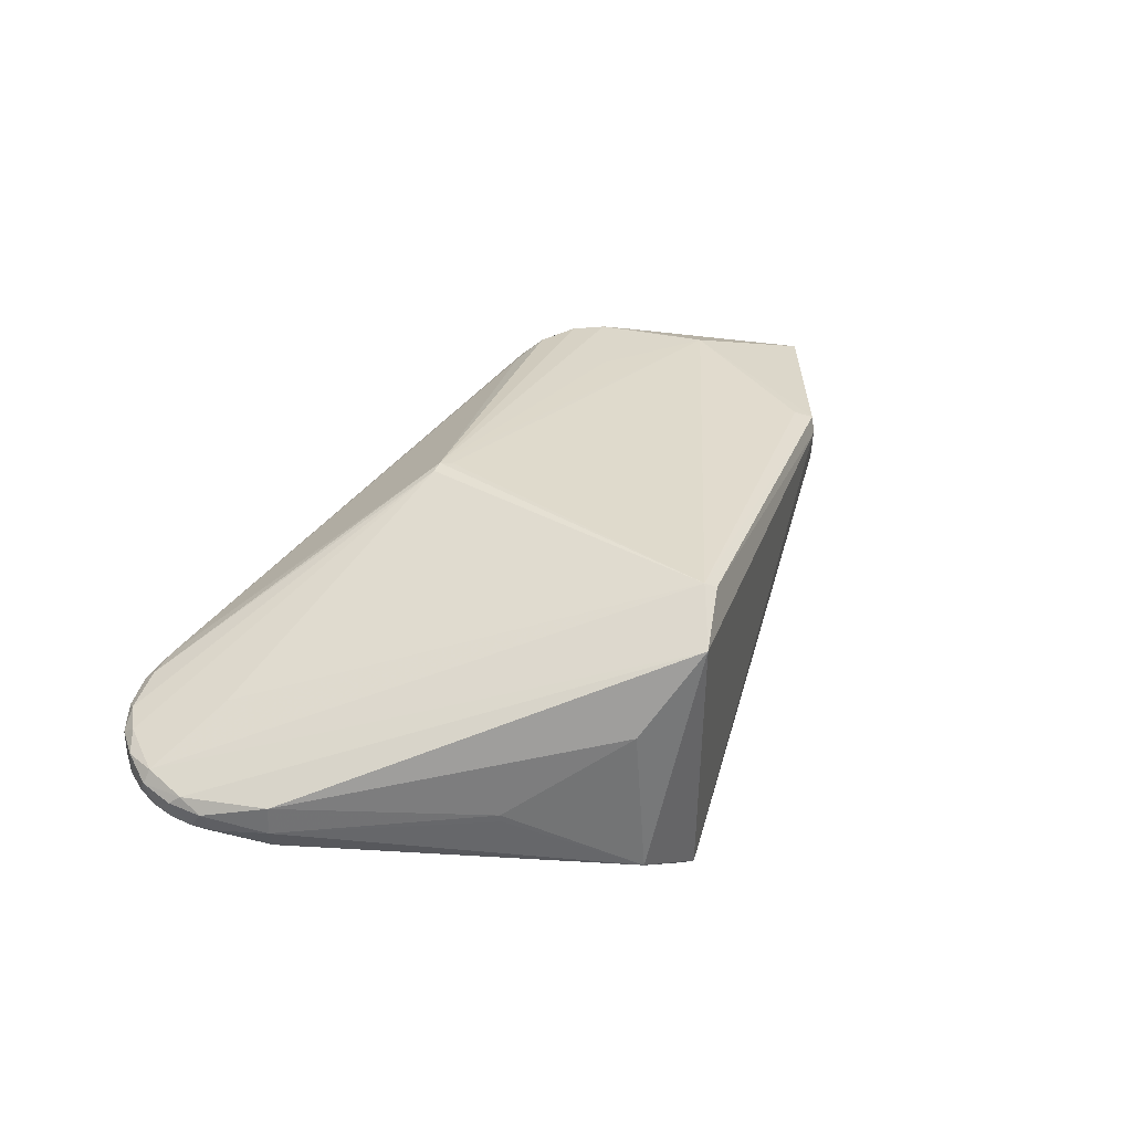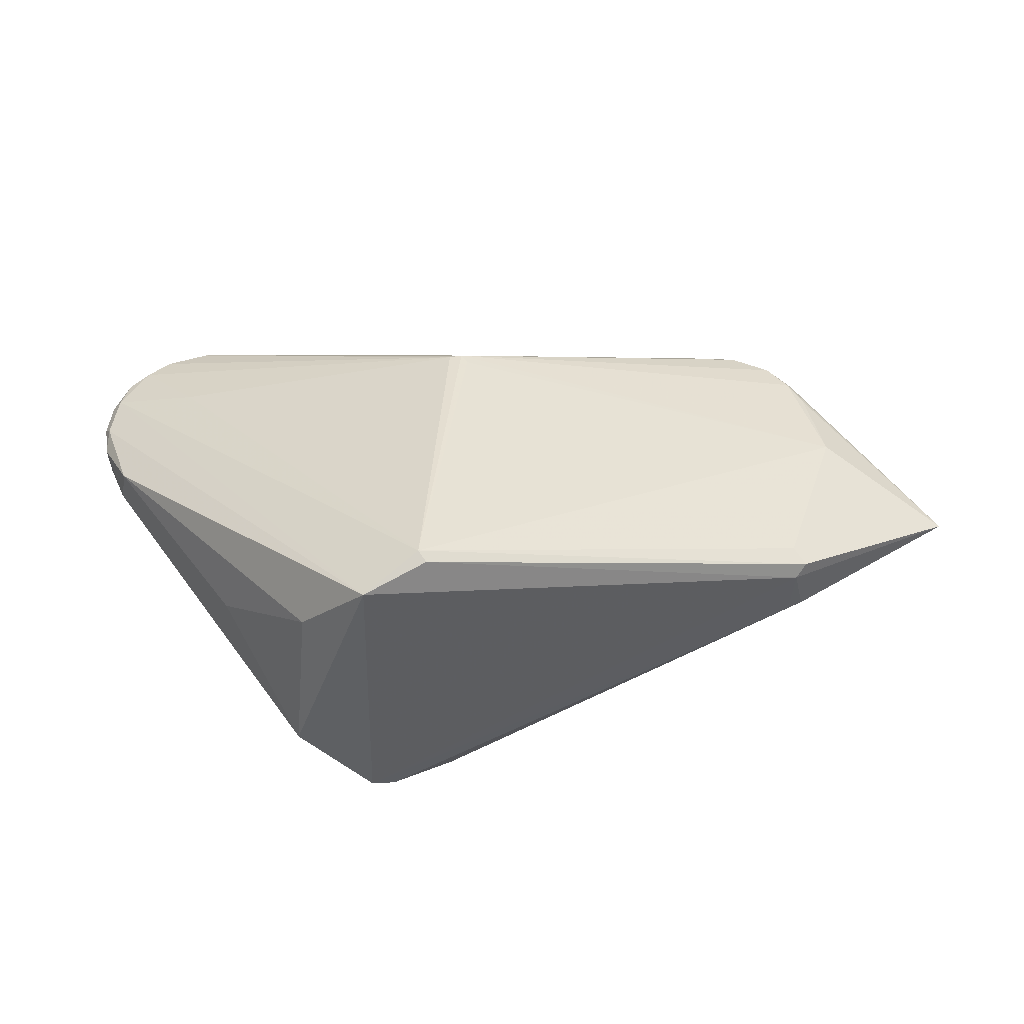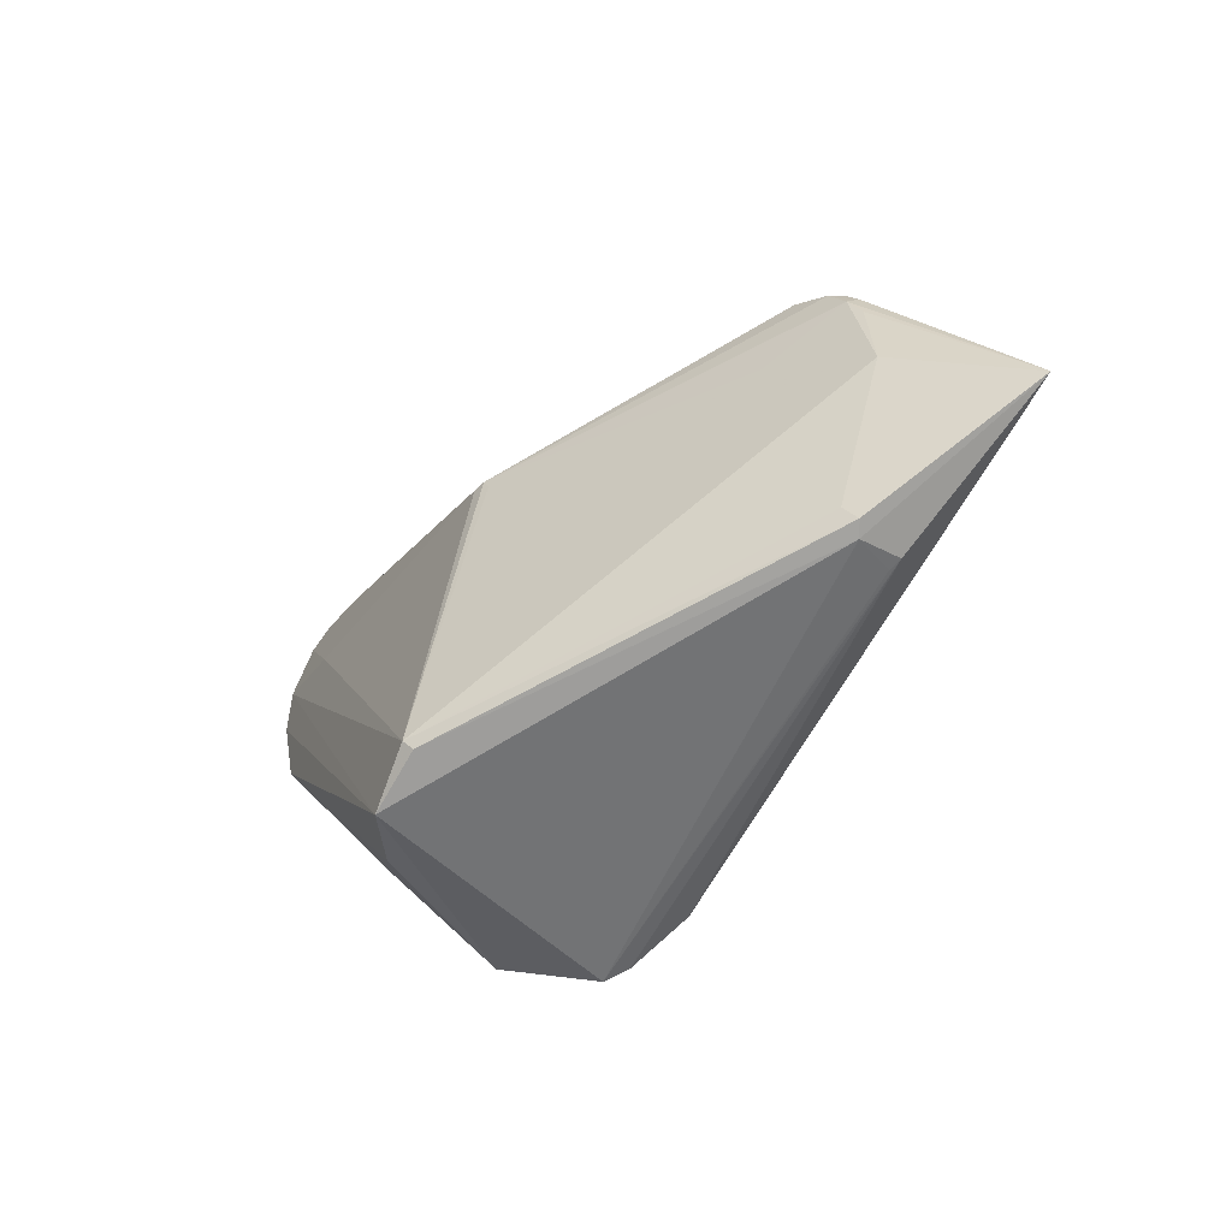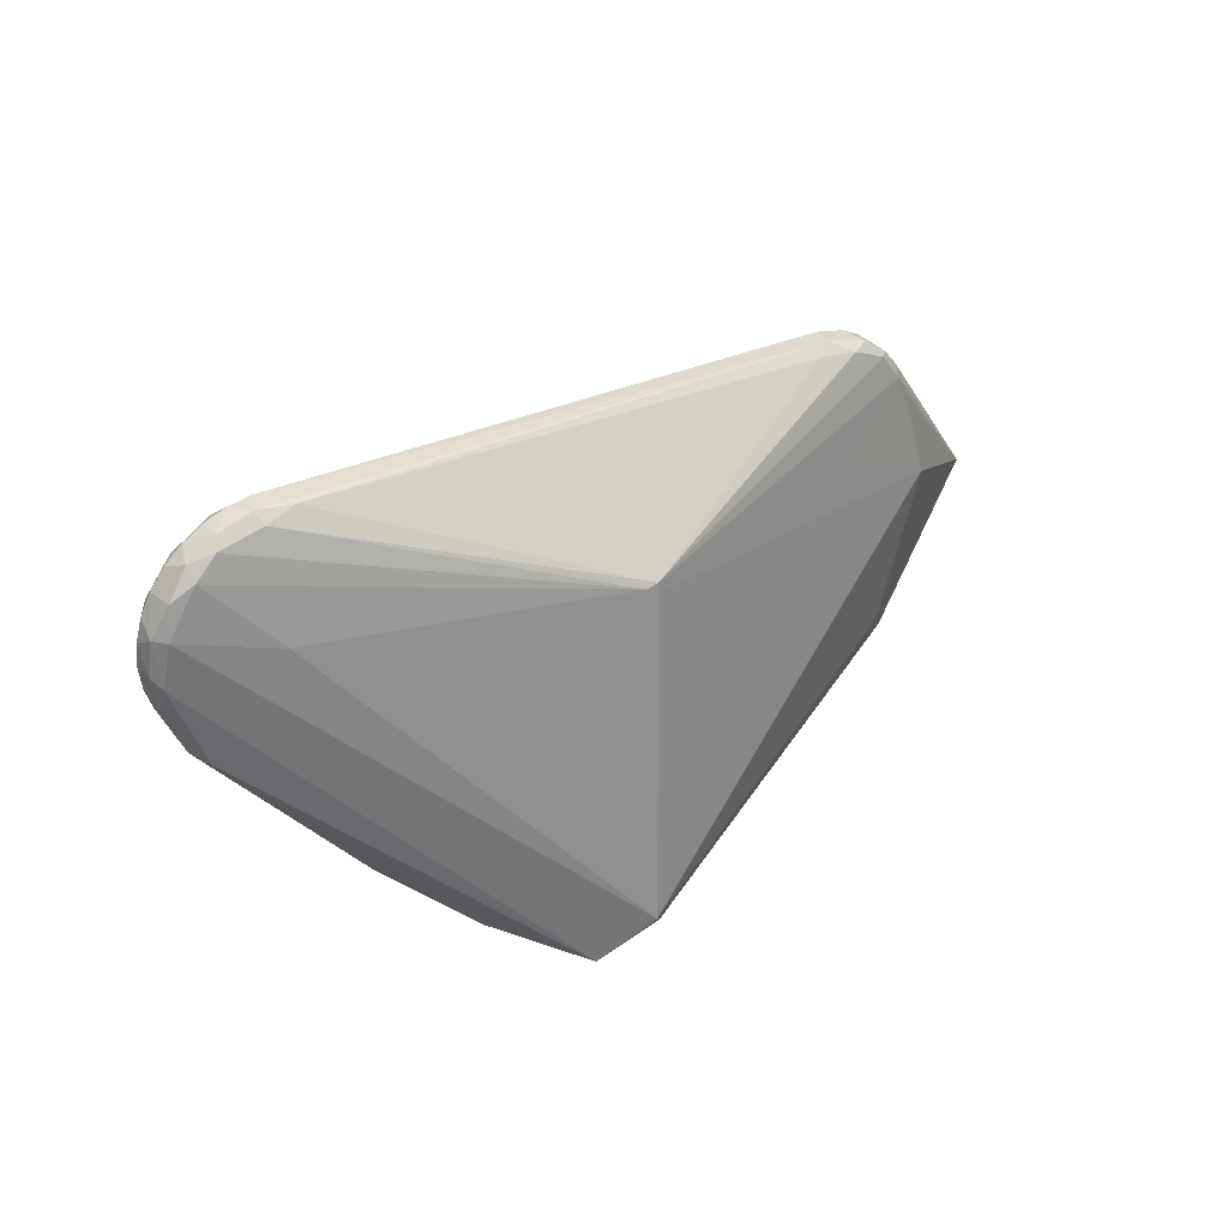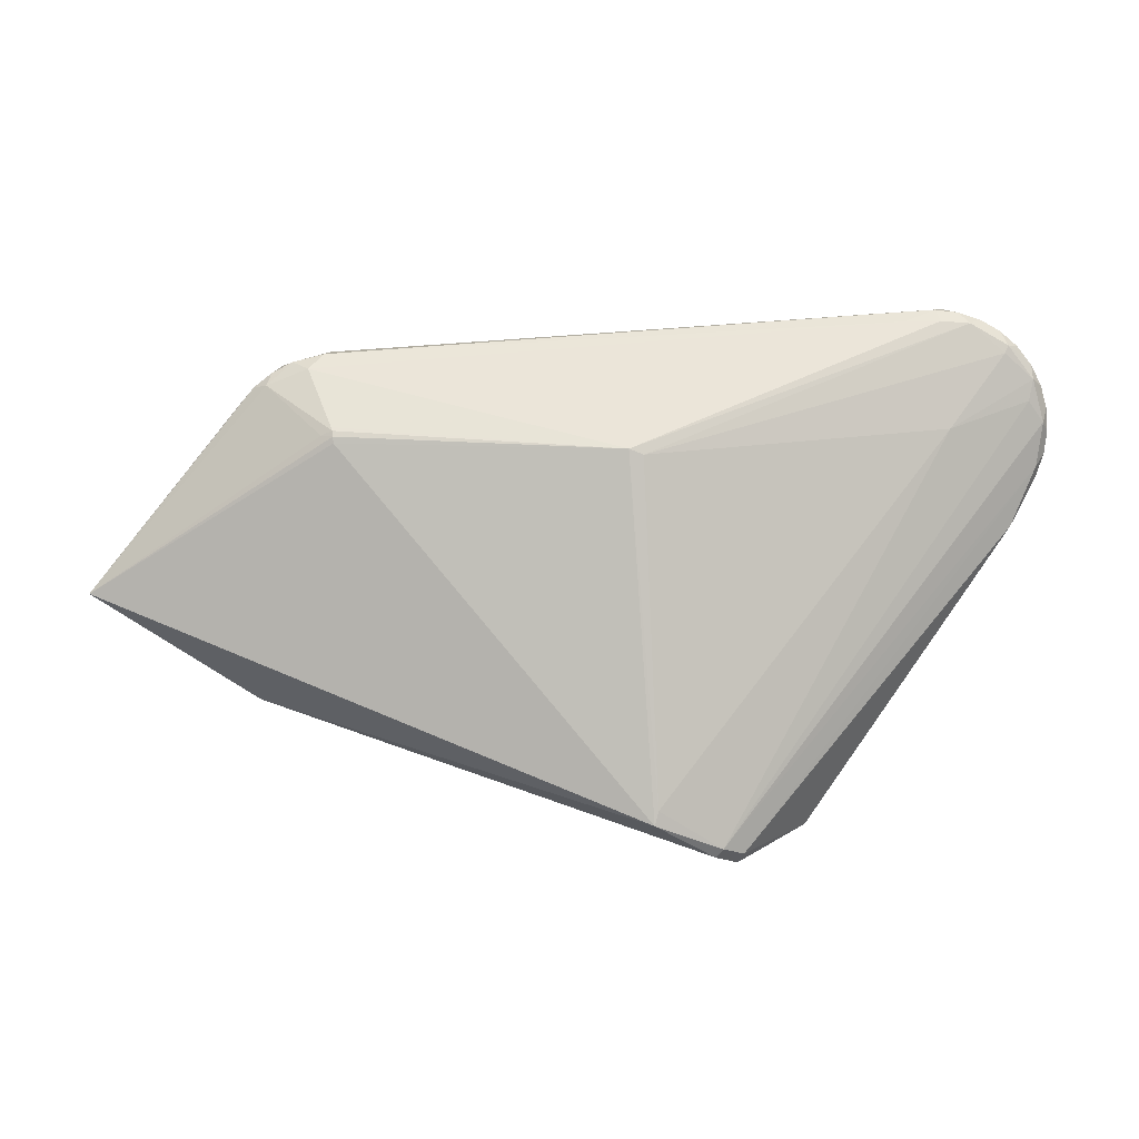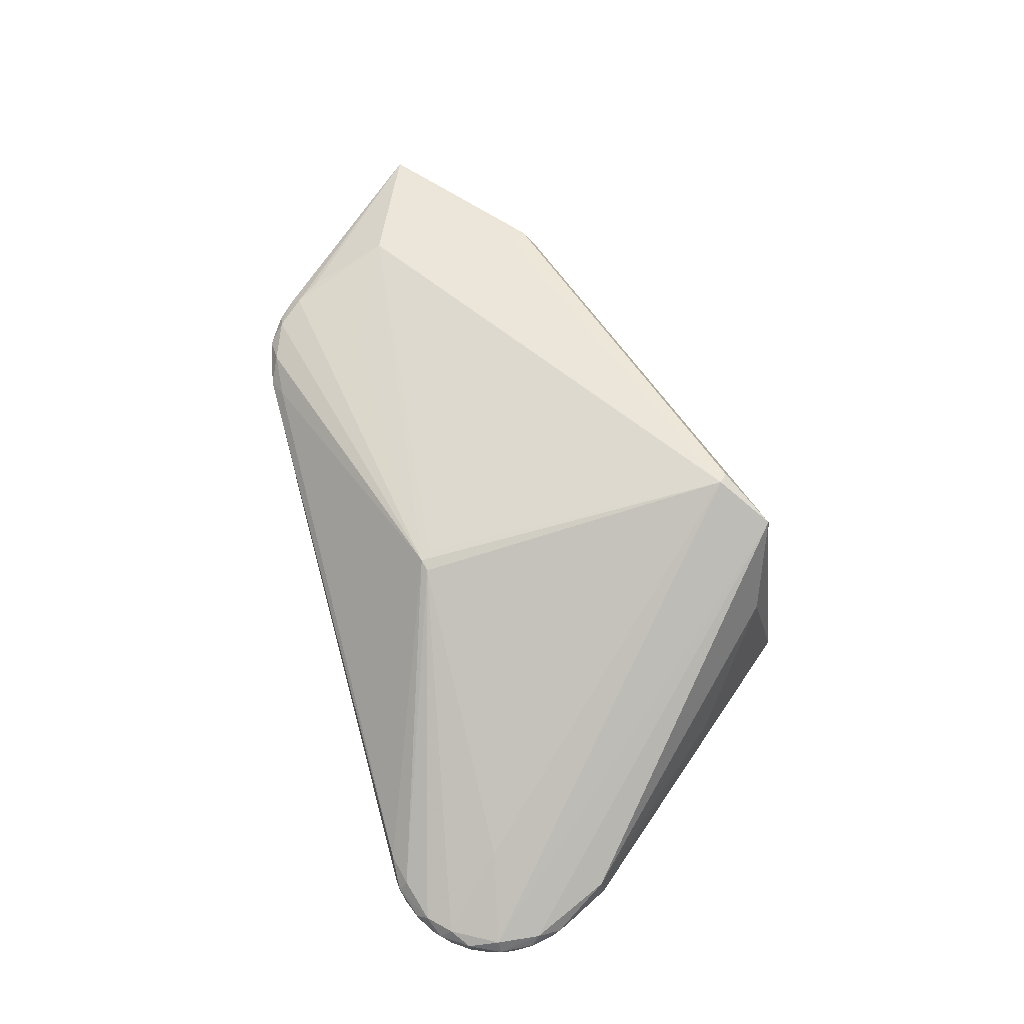
<metadata>
{"format":"obj","ext":"obj","renderer":"f3d","projection":"perspective","resolution":1024,"background":"white","views":[{"elev":47.0,"azim":-56.8,"up":"+Z"},{"elev":-43.0,"azim":3.0,"up":"+Y"},{"elev":-43.7,"azim":44.5,"up":"+Y"},{"elev":34.0,"azim":-37.4,"up":"+Y"},{"elev":11.5,"azim":178.7,"up":"+Y"},{"elev":75.9,"azim":-109.0,"up":"+Z"}]}
</metadata>
<code>
v 0.5617 -0.07264 -0.03401
v 0.3146 0.09769 -0.07179
v 0.3013 0.09081 -0.07924
v 0.3019 0.09752 -0.07795
v 0.3025 0.103 -0.07478
v 0.3028 0.1062 -0.07176
v -0.009344 0.08418 -0.1184
v 0.005376 0.09012 -0.1183
v 0.009423 0.0721 0.1334
v 0.01657 0.06056 0.1332
v -0.003982 0.06992 0.1334
v 0.3138 0.05607 0.05929
v 0.2915 0.1655 0.02808
v 0.3152 0.1732 -0.004321
v 0.3363 0.1584 0.0301
v 0.3106 0.1731 0.01723
v 0.348 0.1648 -0.003801
v 0.3308 0.1596 -0.01856
v 0.36 0.1589 0.01804
v 0.3697 0.1538 -0.003969
v 0.3765 0.1394 0.02805
v 0.3888 0.1387 -0.004215
v 0.3744 0.142 -0.01614
v 0.3886 0.1376 0.01756
v 0.4046 0.1202 -0.004525
v 0.3983 0.1097 0.02985
v 0.4043 0.1191 0.01725
v 0.4145 0.08307 0.02708
v 0.3787 -0.1675 0.0427
v 0.3741 -0.1933 -0.02501
v 0.3912 -0.1842 0.03439
v 0.3884 -0.1889 -0.02502
v 0.3801 -0.1933 0.02265
v 0.4324 -0.007017 0.03874
v -0.4279 0.04392 -0.008209
v -0.4326 0.056 0.01294
v -0.4354 0.06706 -0.007805
v -0.4252 0.05589 -0.01911
v -0.4306 0.08113 0.02327
v -0.4383 0.09122 -0.007372
v -0.4377 0.09124 0.01344
v -0.4364 0.1155 -0.006937
v -0.4309 0.102 -0.01859
v -0.4225 0.1274 0.02667
v -0.4333 0.128 0.01423
v -0.4297 0.1389 -0.006505
v -0.4141 0.1247 -0.02247
v -0.4187 0.1605 -0.0061
v -0.4189 0.1466 -0.01752
v -0.4153 0.1606 0.02092
v -0.4036 0.1796 -0.005736
v -0.3928 0.1749 0.02721
v -0.3939 0.1883 0.01537
v -0.3851 0.1954 -0.005426
v -0.3917 0.1819 -0.0168
v -0.3878 0.1742 -0.02066
v -0.3698 0.196 0.02542
v -0.3639 0.2073 -0.005182
v -0.3633 0.2065 0.01562
v -0.3407 0.2148 -0.005016
v -0.3513 0.2047 -0.01663
v -0.3239 0.2061 0.02822
v -0.3276 0.2165 0.01597
v -0.3165 0.2176 -0.004932
v -0.3201 0.2071 -0.01876
v -0.2906 0.2123 0.02202
v -0.2834 0.2066 -0.01651
v -0.3989 -0.006403 0.03248
v -0.3988 -0.005339 -0.02881
v -0.406 -0.008546 0.001127
v -0.2627 -0.1892 0.002713
v -0.2627 -0.1914 -0.006021
v -0.02572 -0.2762 0.1818
v -0.01766 -0.2864 0.1749
v -0.08313 -0.3155 0.1599
v -0.02311 -0.2653 -0.1815
v -0.01915 -0.2802 -0.1843
v -0.1056 -0.3291 -0.1538
v -0.1117 -0.3183 -0.1585
v -0.0896 -0.3095 -0.1705
v -0.08216 -0.3196 -0.1663
v -0.3276 0.09994 -0.05174
v -0.3279 0.09995 0.05712
v -0.1825 -0.3117 -0.08366
v -0.1589 -0.2831 0.08109
f 78 33 75
f 73 9 11
f 10 9 73
f 73 34 10
f 10 34 9
f 31 33 1
f 1 34 31
f 1 77 3
f 3 77 8
f 1 33 32
f 32 77 1
f 78 75 84
f 84 75 85
f 84 72 70
f 85 75 68
f 62 11 9
f 29 34 73
f 73 31 29
f 29 31 34
f 74 75 33
f 33 31 74
f 73 75 74
f 74 31 73
f 28 34 1
f 1 26 28
f 28 26 34
f 9 34 12
f 12 26 9
f 34 26 12
f 30 33 78
f 78 32 30
f 30 32 33
f 81 32 78
f 77 32 81
f 8 77 76
f 76 7 8
f 8 7 61
f 69 84 70
f 70 72 71
f 71 68 70
f 85 68 71
f 71 84 85
f 72 84 71
f 39 68 75
f 78 84 79
f 84 69 79
f 80 76 77
f 77 81 80
f 80 81 78
f 78 79 80
f 56 61 7
f 8 61 65
f 35 69 70
f 11 62 57
f 57 52 11
f 11 52 83
f 73 11 83
f 44 83 52
f 73 83 44
f 44 75 73
f 44 39 75
f 63 16 64
f 63 57 62
f 64 16 14
f 82 56 7
f 7 76 82
f 76 80 82
f 61 58 60
f 64 65 60
f 60 65 61
f 60 63 64
f 54 58 61
f 68 39 36
f 36 39 41
f 70 68 36
f 36 35 70
f 69 35 38
f 43 80 38
f 38 79 69
f 38 80 79
f 50 44 52
f 9 26 21
f 21 15 9
f 9 15 13
f 13 15 16
f 67 65 64
f 64 14 67
f 8 65 67
f 4 3 8
f 8 5 4
f 1 3 4
f 23 5 18
f 8 67 18
f 18 67 14
f 2 23 1
f 2 5 23
f 1 4 2
f 2 4 5
f 56 82 49
f 61 56 55
f 55 54 61
f 56 49 55
f 58 54 59
f 57 63 59
f 59 60 58
f 63 60 59
f 35 36 37
f 37 38 35
f 37 41 40
f 37 36 41
f 40 43 37
f 43 38 37
f 40 41 42
f 42 43 40
f 42 49 43
f 44 50 45
f 41 39 45
f 39 44 45
f 45 42 41
f 27 21 26
f 27 26 1
f 1 25 27
f 16 15 19
f 15 21 19
f 16 63 66
f 66 13 16
f 66 63 62
f 66 62 9
f 9 13 66
f 6 5 8
f 8 18 6
f 6 18 5
f 43 49 47
f 47 49 82
f 47 80 43
f 47 82 80
f 48 55 49
f 48 45 50
f 53 59 54
f 57 59 53
f 52 57 53
f 53 50 52
f 17 14 16
f 16 19 17
f 23 18 17
f 17 18 14
f 21 27 24
f 24 19 21
f 24 27 25
f 54 55 51
f 55 48 51
f 51 53 54
f 51 48 50
f 50 53 51
f 49 42 46
f 46 48 49
f 42 45 46
f 45 48 46
f 20 17 19
f 19 24 20
f 23 17 20
f 22 24 25
f 22 20 24
f 23 20 22
f 1 23 22
f 22 25 1

</code>
